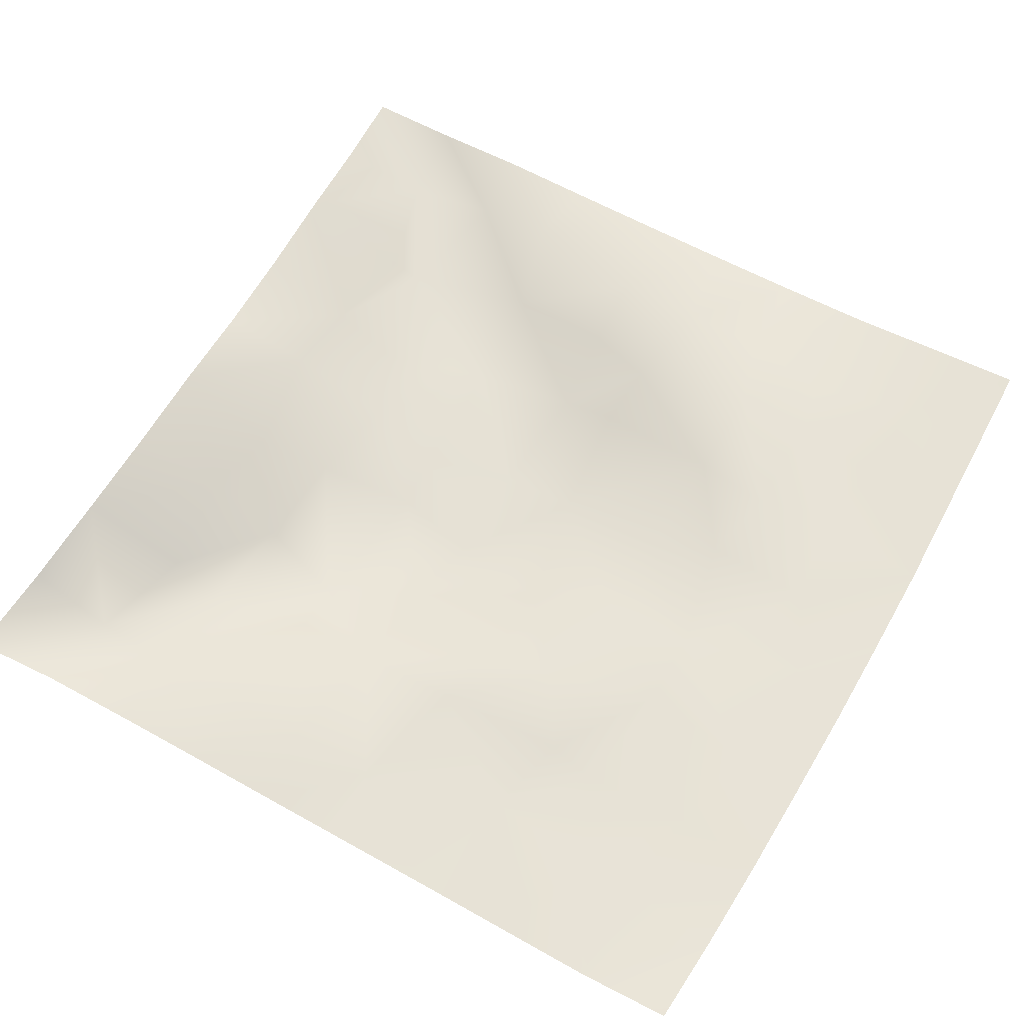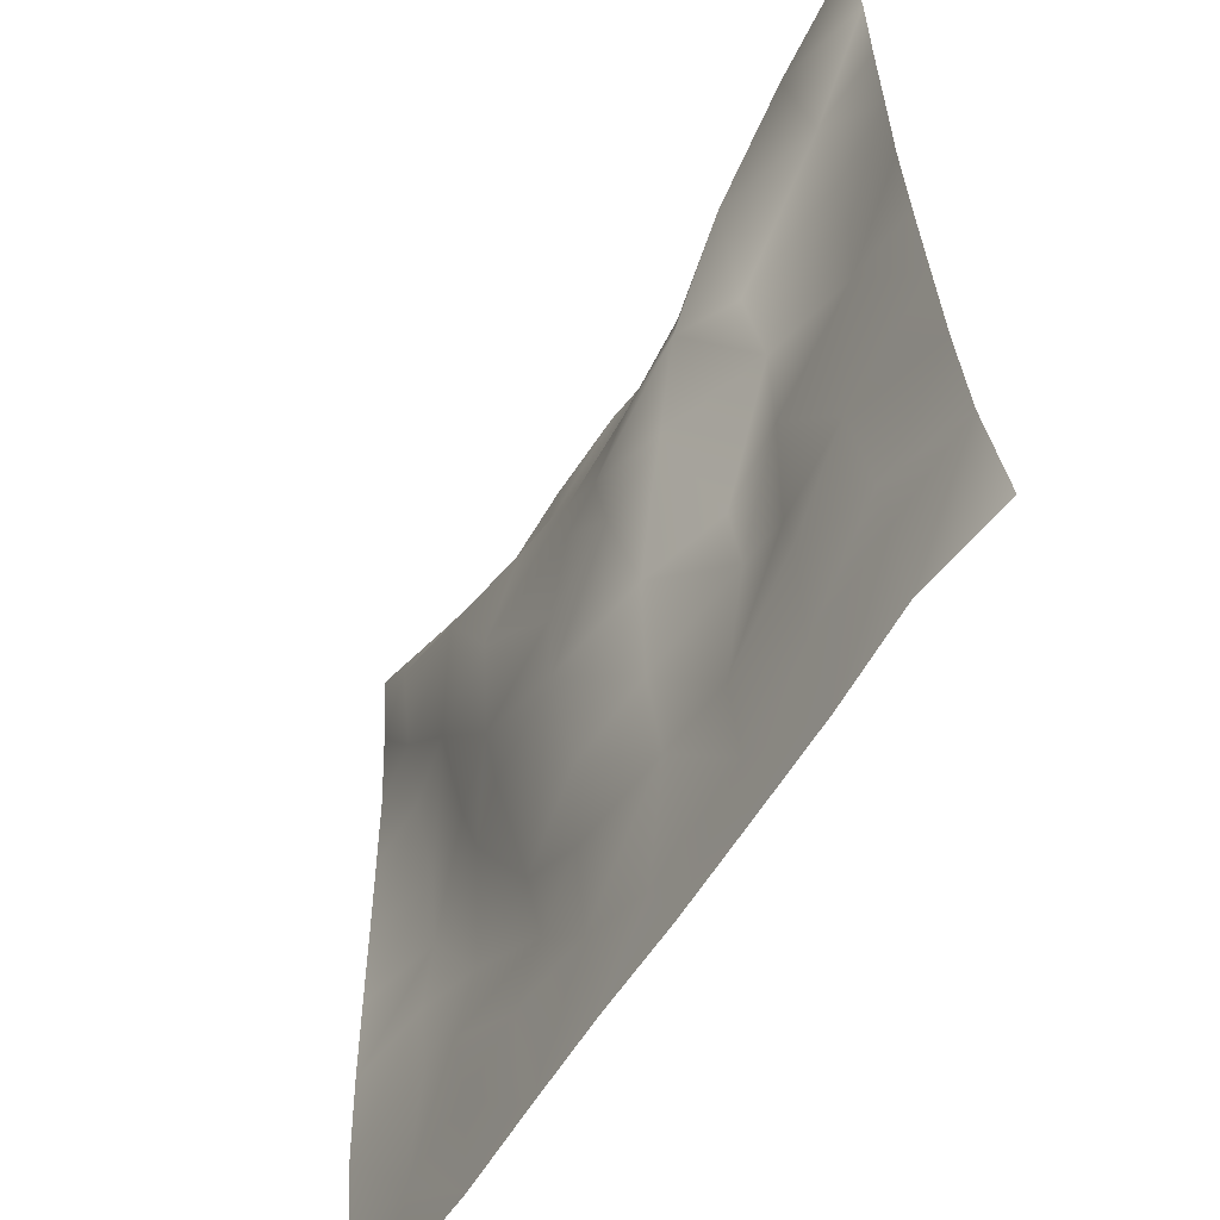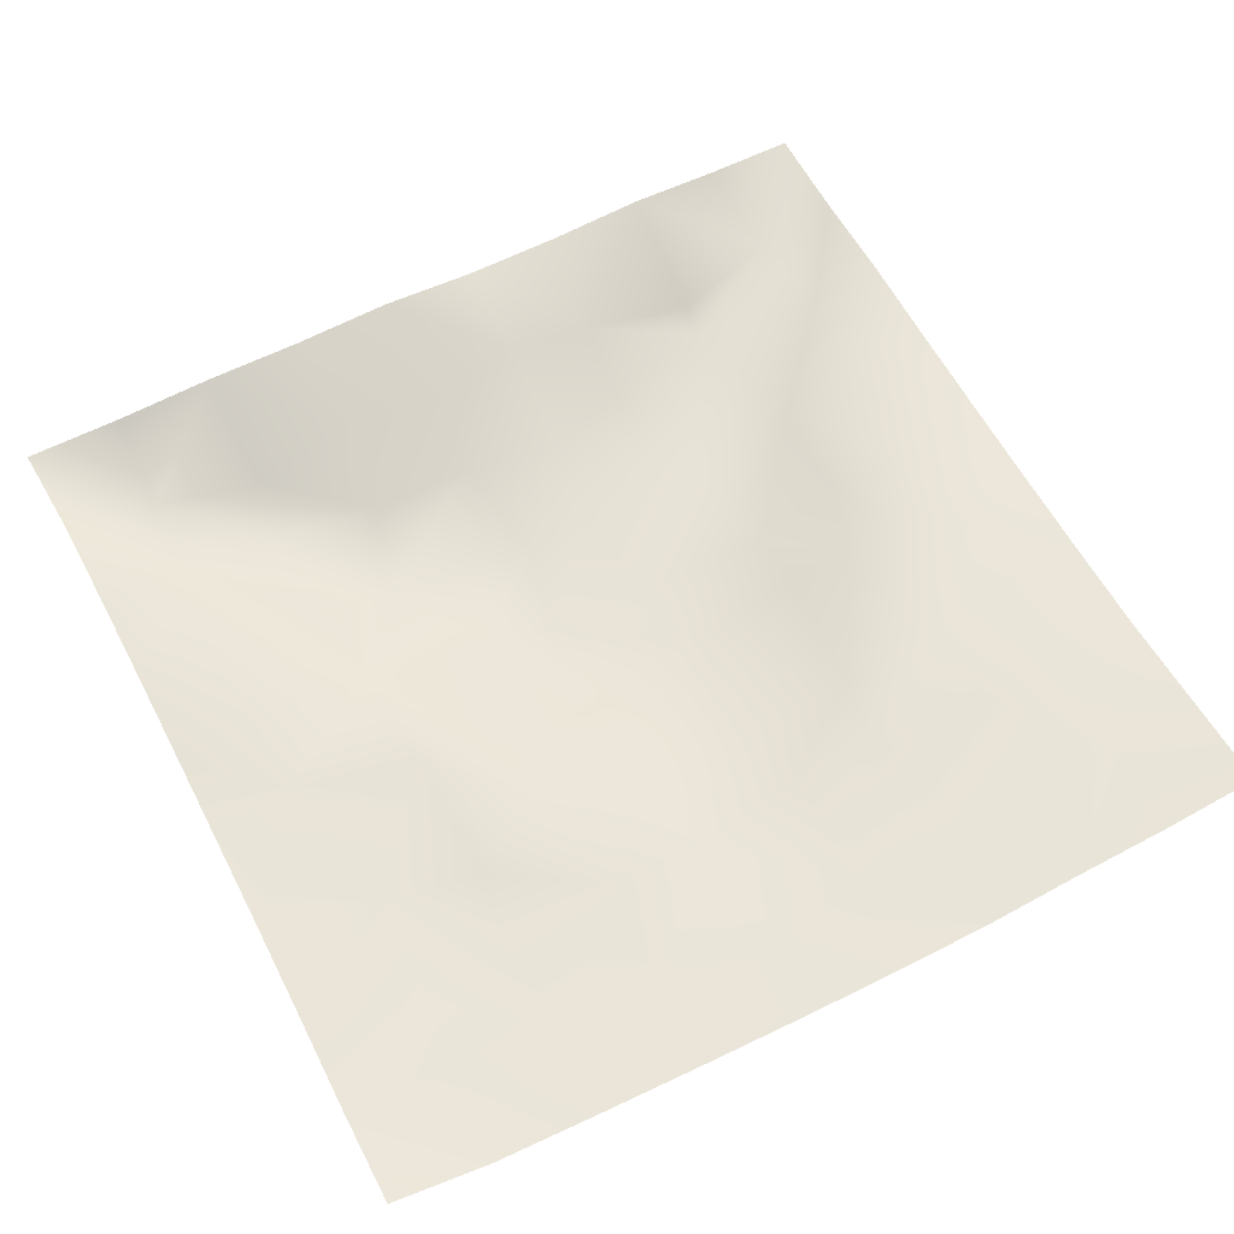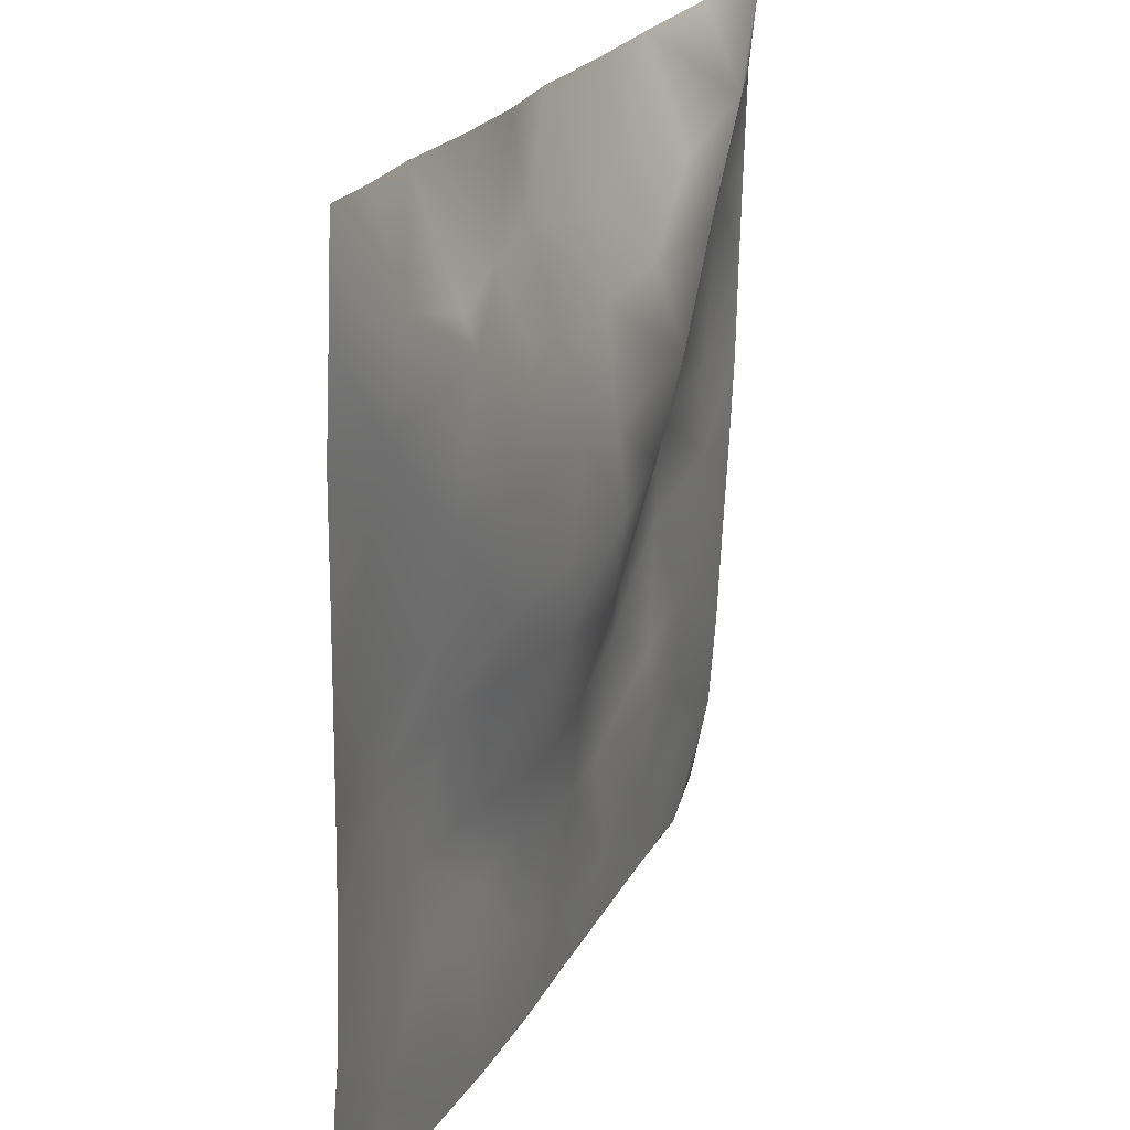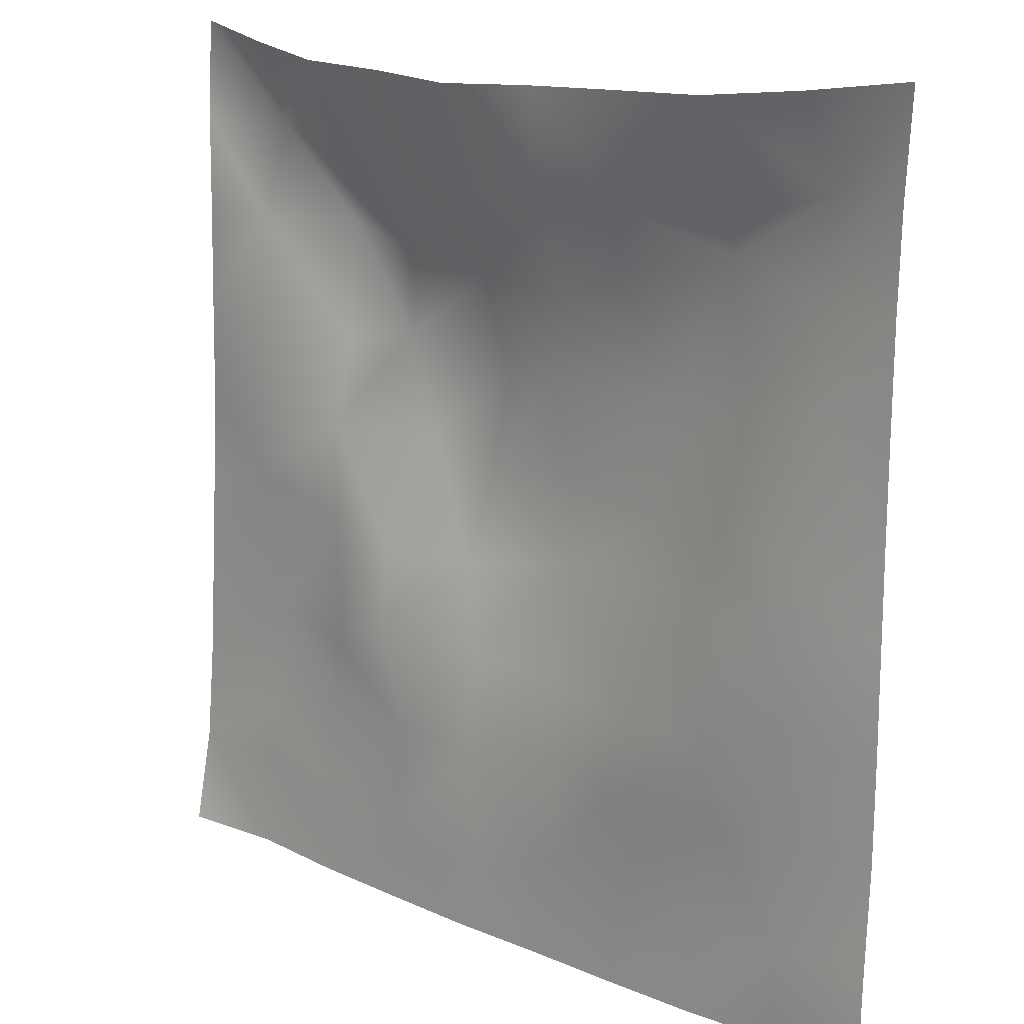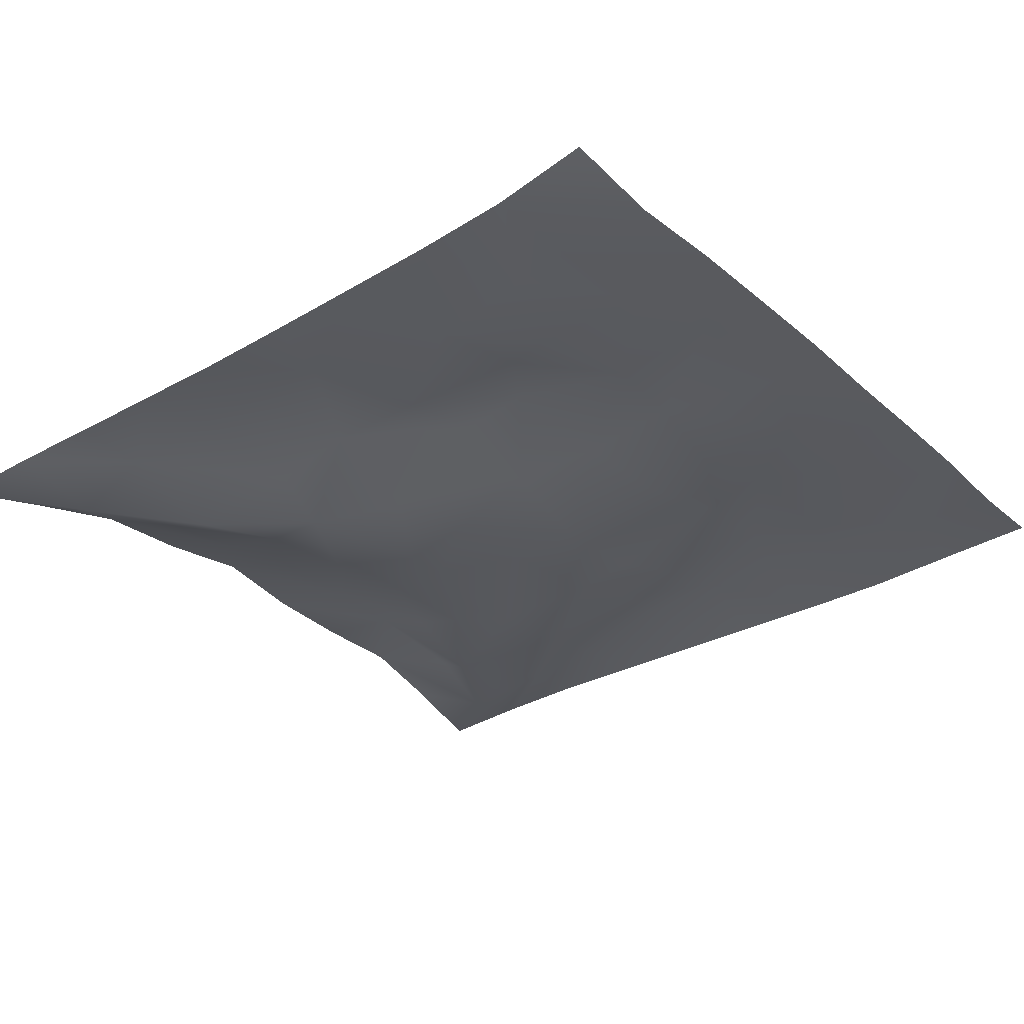
<metadata>
{"format":"obj","ext":"obj","renderer":"f3d","projection":"perspective","resolution":1024,"background":"white","views":[{"elev":63.2,"azim":-60.2,"up":"+Z"},{"elev":-57.3,"azim":-119.7,"up":"+Y"},{"elev":61.4,"azim":-27.4,"up":"+Z"},{"elev":23.5,"azim":113.2,"up":"+Y"},{"elev":15.8,"azim":43.1,"up":"+Y"},{"elev":-29.2,"azim":-51.4,"up":"+Z"}]}
</metadata>
<code>
o GNATVCloth
v -5.016 -4.962 0.6242
v 5.053 -4.991 0.3735
v -5.013 5.021 0.004229
v 4.987 5.021 0.004229
v -3.92 -5.013 0.4325
v -2.802 -5.057 0.4482
v -1.679 -5.083 0.429
v -0.5541 -5.101 0.4094
v 0.5725 -5.101 0.3654
v 1.698 -5.094 0.3569
v 2.82 -5.061 0.3703
v 3.939 -5.026 0.3246
v 3.877 4.875 0.2279
v 2.772 4.765 0.4363
v 1.65 4.732 0.4254
v 0.5302 4.7 0.469
v -0.5772 4.654 0.616
v -1.689 4.705 0.4993
v -2.809 4.735 0.4635
v -3.907 4.859 0.2378
v -4.973 3.91 0.1007
v -4.963 2.795 0.1251
v -4.962 1.68 0.1495
v -4.963 0.5668 0.1686
v -4.969 -0.5456 0.2169
v -4.977 -1.657 0.2726
v -4.989 -2.769 0.3275
v -5.007 -3.878 0.4113
v 5.029 -3.882 0.2949
v 5.01 -2.775 0.2067
v 4.995 -1.663 0.1735
v 4.981 -0.5481 0.1583
v 4.972 0.5643 0.1473
v 4.968 1.678 0.1363
v 4.97 2.793 0.125
v 4.962 3.907 0.07056
v -3.833 -3.868 0.4172
v -3.786 -3.221 0.3716
v -3.632 -1.937 0.2671
v -4.081 -0.2799 0.2009
v -4.106 0.7398 0.2301
v -4.099 1.524 0.1749
v -4.039 2.815 0.08951
v -3.935 3.871 -0.1921
v -2.708 -4.036 0.3546
v -2.768 -2.768 0.2653
v -2.643 -2.176 0.2813
v -2.71 -0.6327 0.2542
v -2.745 0.4986 0.2007
v -2.681 1.531 0.01066
v -2.86 2.837 -0.2925
v -2.766 3.487 -0.04345
v -1.649 -4.27 0.3899
v -1.478 -2.957 0.4063
v -1.857 -1.661 0.3849
v -1.831 -0.8704 0.2787
v -1.537 0.5566 -0.2112
v -2.008 1.615 -0.3245
v -1.734 2.635 -0.09365
v -1.574 3.605 0.1842
v -0.2251 -4.362 0.3714
v -0.5697 -2.934 0.3208
v -0.5277 -1.806 0.198
v -0.8322 -0.8529 -0.01955
v -0.6095 0.3445 -0.2455
v -0.3779 1.369 -0.2431
v -0.5766 2.54 -0.0426
v -0.7556 3.406 0.1726
v 0.7466 -3.947 0.3209
v 0.8245 -2.66 0.2714
v 0.5385 -1.892 0.0855
v 0.6232 -0.5803 -0.132
v 0.5867 0.3233 -0.1798
v 0.2952 1.428 -0.1697
v 0.5193 2.387 -0.06486
v 0.5466 3.603 0.3142
v 1.96 -3.691 0.3116
v 1.678 -2.889 0.4005
v 1.824 -1.965 0.3156
v 1.993 -0.4579 0.03275
v 1.983 0.2166 -0.1074
v 1.829 1.471 -0.2559
v 1.404 2.737 -0.1034
v 1.481 3.531 0.1994
v 2.805 -3.948 0.2958
v 3.104 -2.858 0.3031
v 2.956 -1.986 0.4091
v 2.716 -0.5359 0.2197
v 2.956 0.261 0.1539
v 3.072 1.539 -0.07724
v 2.766 3.101 -0.2203
v 2.741 3.437 -0.05957
v 3.932 -3.978 0.3216
v 3.666 -2.727 0.2811
v 3.874 -1.688 0.2983
v 3.81 -0.7333 0.3575
v 3.861 0.2793 0.3055
v 4.15 1.796 0.1797
v 4.128 2.748 0.01336
v 4.032 3.862 -0.1619
f 100 4 13
f 44 3 21
f 44 19 20
f 60 19 52
f 60 17 18
f 76 17 68
f 84 16 76
f 84 14 15
f 100 14 92
f 11 93 85
f 93 86 85
f 94 87 86
f 87 96 88
f 96 89 88
f 97 90 89
f 90 99 91
f 91 100 92
f 10 85 77
f 77 86 78
f 78 87 79
f 79 88 80
f 88 81 80
f 81 90 82
f 82 91 83
f 91 84 83
f 10 69 9
f 69 78 70
f 70 79 71
f 79 72 71
f 72 81 73
f 73 82 74
f 82 75 74
f 83 76 75
f 9 61 8
f 69 62 61
f 62 71 63
f 63 72 64
f 72 65 64
f 65 74 66
f 66 75 67
f 67 76 68
f 8 53 7
f 53 62 54
f 54 63 55
f 55 64 56
f 64 57 56
f 57 66 58
f 58 67 59
f 59 68 60
f 6 53 45
f 45 54 46
f 54 47 46
f 55 48 47
f 56 49 48
f 49 58 50
f 58 51 50
f 59 52 51
f 6 37 5
f 45 38 37
f 46 39 38
f 39 48 40
f 40 49 41
f 41 50 42
f 50 43 42
f 51 44 43
f 5 28 1
f 28 38 27
f 27 39 26
f 26 40 25
f 40 24 25
f 41 23 24
f 23 43 22
f 43 21 22
f 2 93 12
f 93 30 94
f 30 95 94
f 31 96 95
f 32 97 96
f 33 98 97
f 98 35 99
f 99 36 100
f 100 36 4
f 44 20 3
f 44 52 19
f 60 18 19
f 60 68 17
f 76 16 17
f 84 15 16
f 84 92 14
f 100 13 14
f 11 12 93
f 93 94 86
f 94 95 87
f 87 95 96
f 96 97 89
f 97 98 90
f 90 98 99
f 91 99 100
f 10 11 85
f 77 85 86
f 78 86 87
f 79 87 88
f 88 89 81
f 81 89 90
f 82 90 91
f 91 92 84
f 10 77 69
f 69 77 78
f 70 78 79
f 79 80 72
f 72 80 81
f 73 81 82
f 82 83 75
f 83 84 76
f 9 69 61
f 69 70 62
f 62 70 71
f 63 71 72
f 72 73 65
f 65 73 74
f 66 74 75
f 67 75 76
f 8 61 53
f 53 61 62
f 54 62 63
f 55 63 64
f 64 65 57
f 57 65 66
f 58 66 67
f 59 67 68
f 6 7 53
f 45 53 54
f 54 55 47
f 55 56 48
f 56 57 49
f 49 57 58
f 58 59 51
f 59 60 52
f 6 45 37
f 45 46 38
f 46 47 39
f 39 47 48
f 40 48 49
f 41 49 50
f 50 51 43
f 51 52 44
f 5 37 28
f 28 37 38
f 27 38 39
f 26 39 40
f 40 41 24
f 41 42 23
f 23 42 43
f 43 44 21
f 2 29 93
f 93 29 30
f 30 31 95
f 31 32 96
f 32 33 97
f 33 34 98
f 98 34 35
f 99 35 36

</code>
